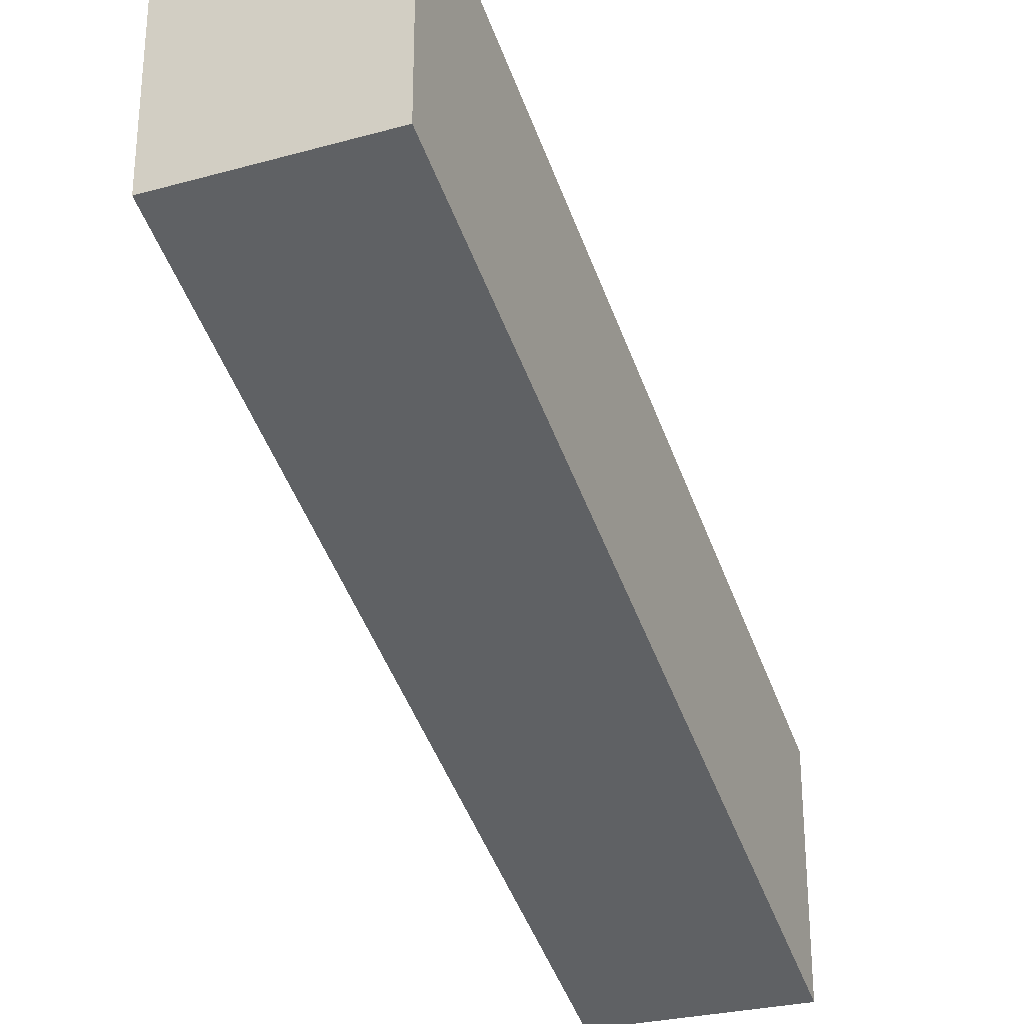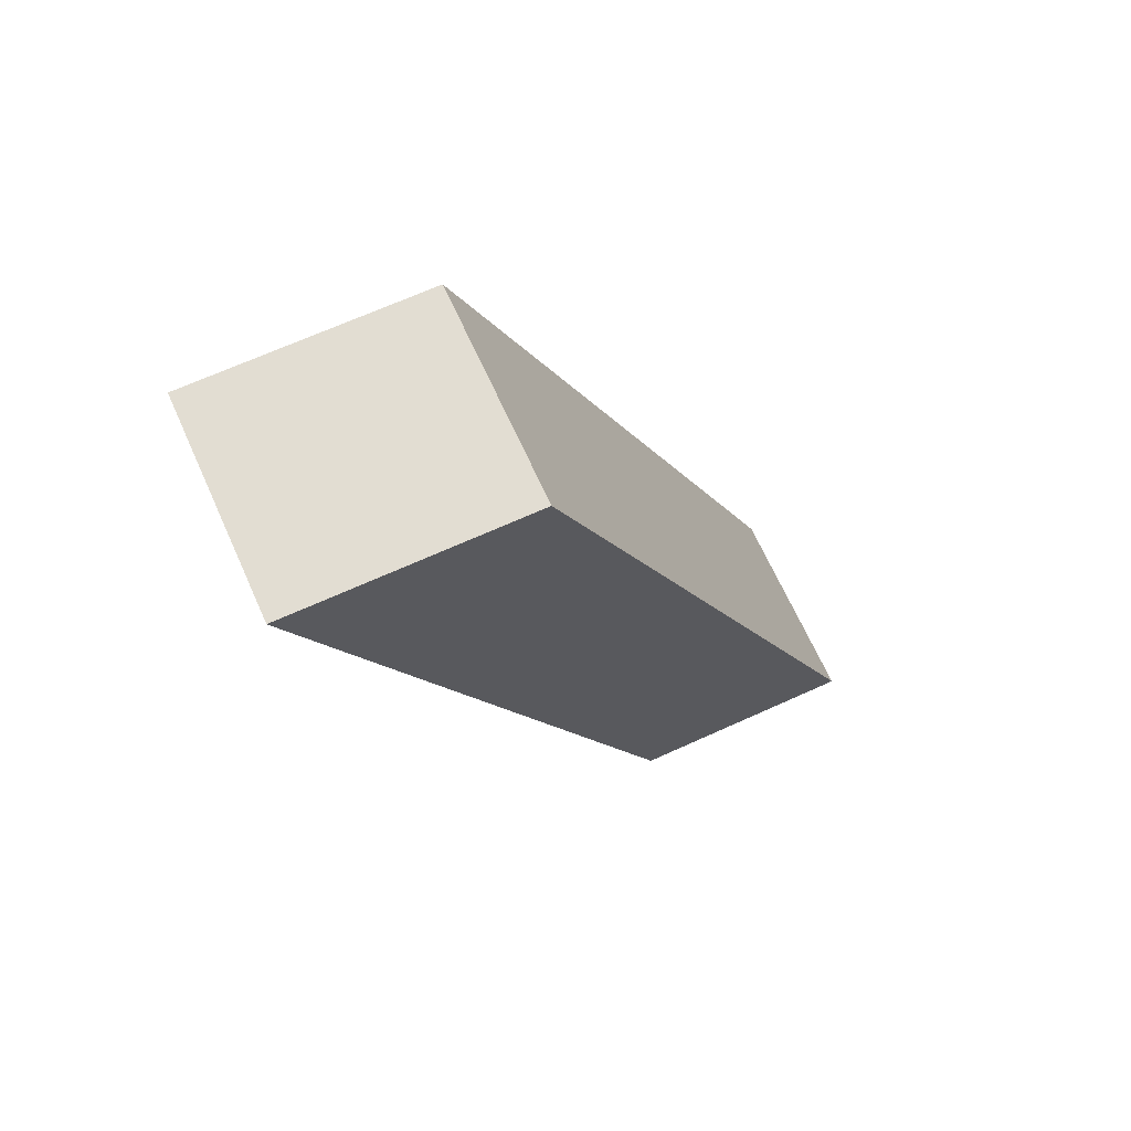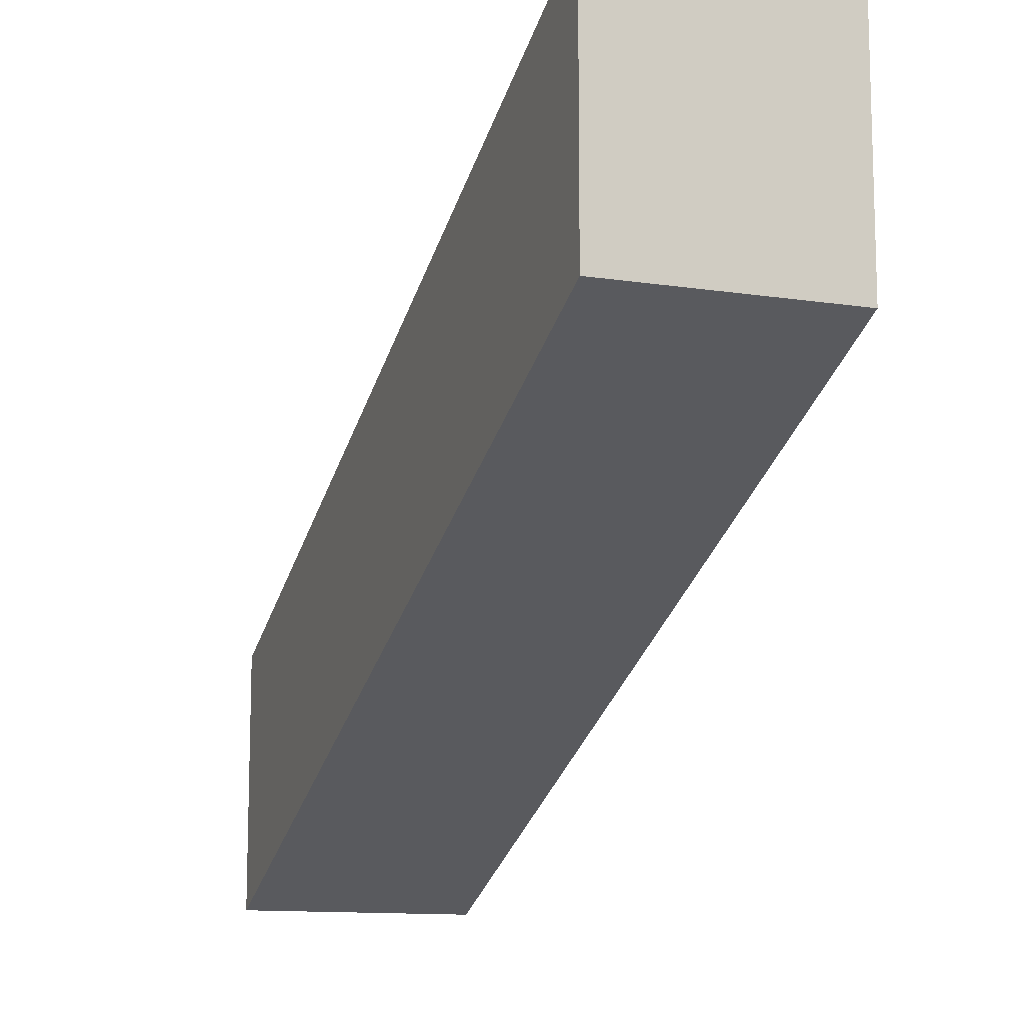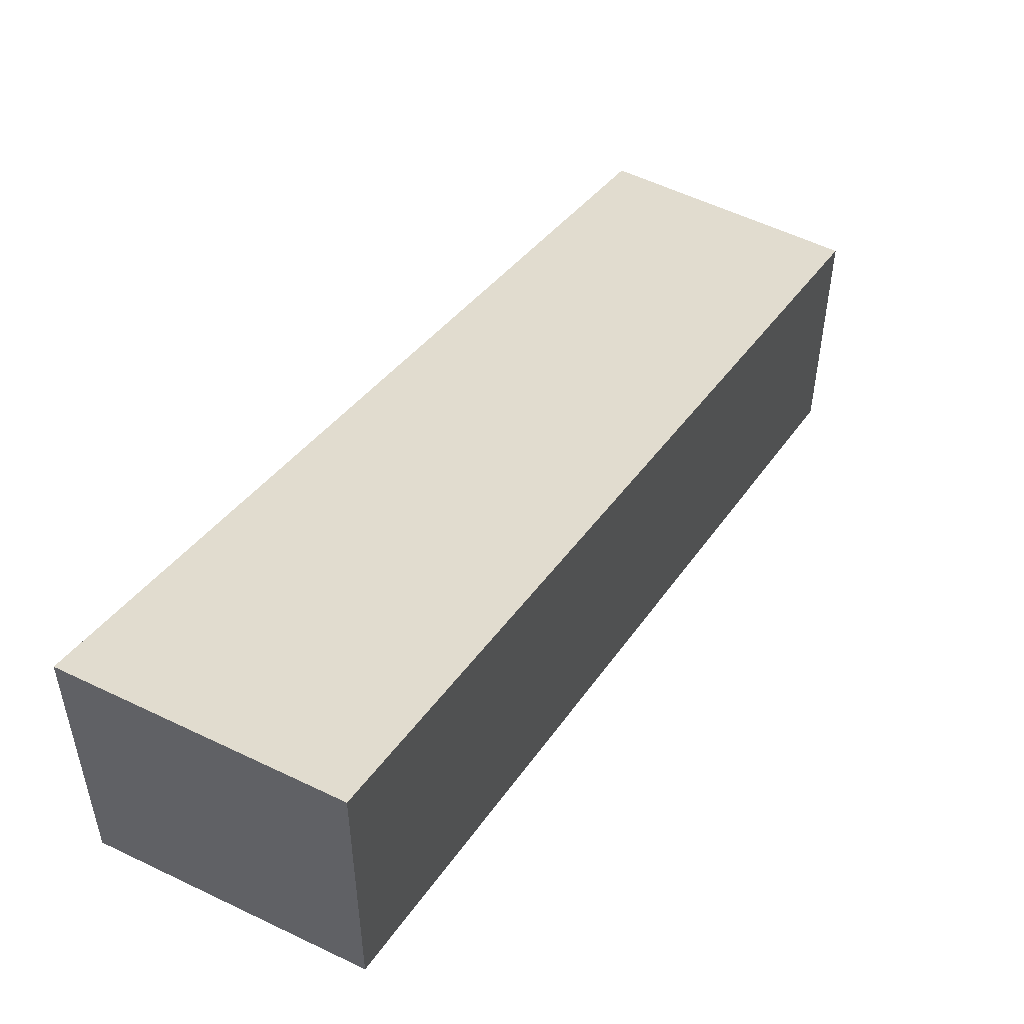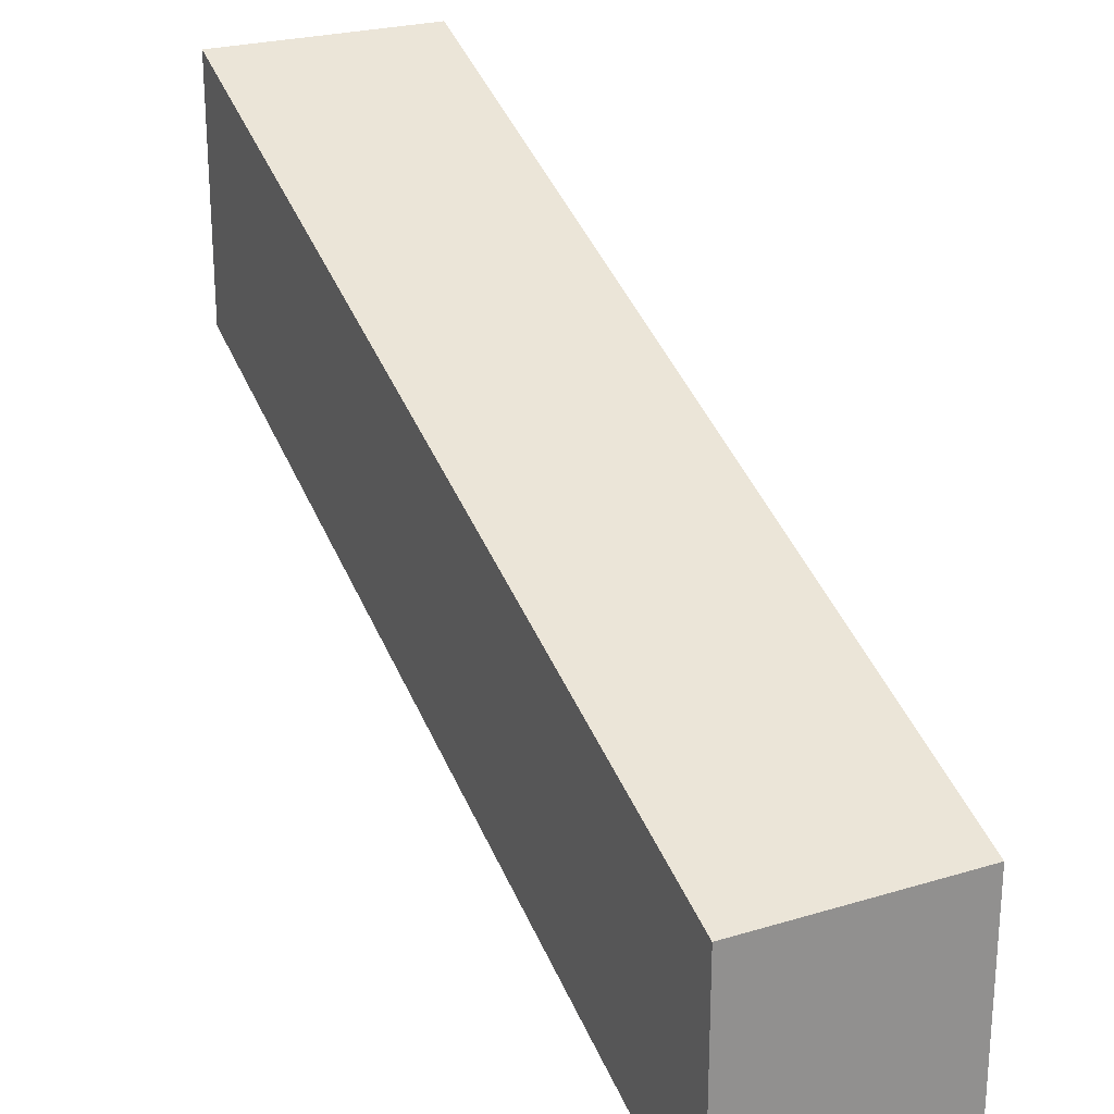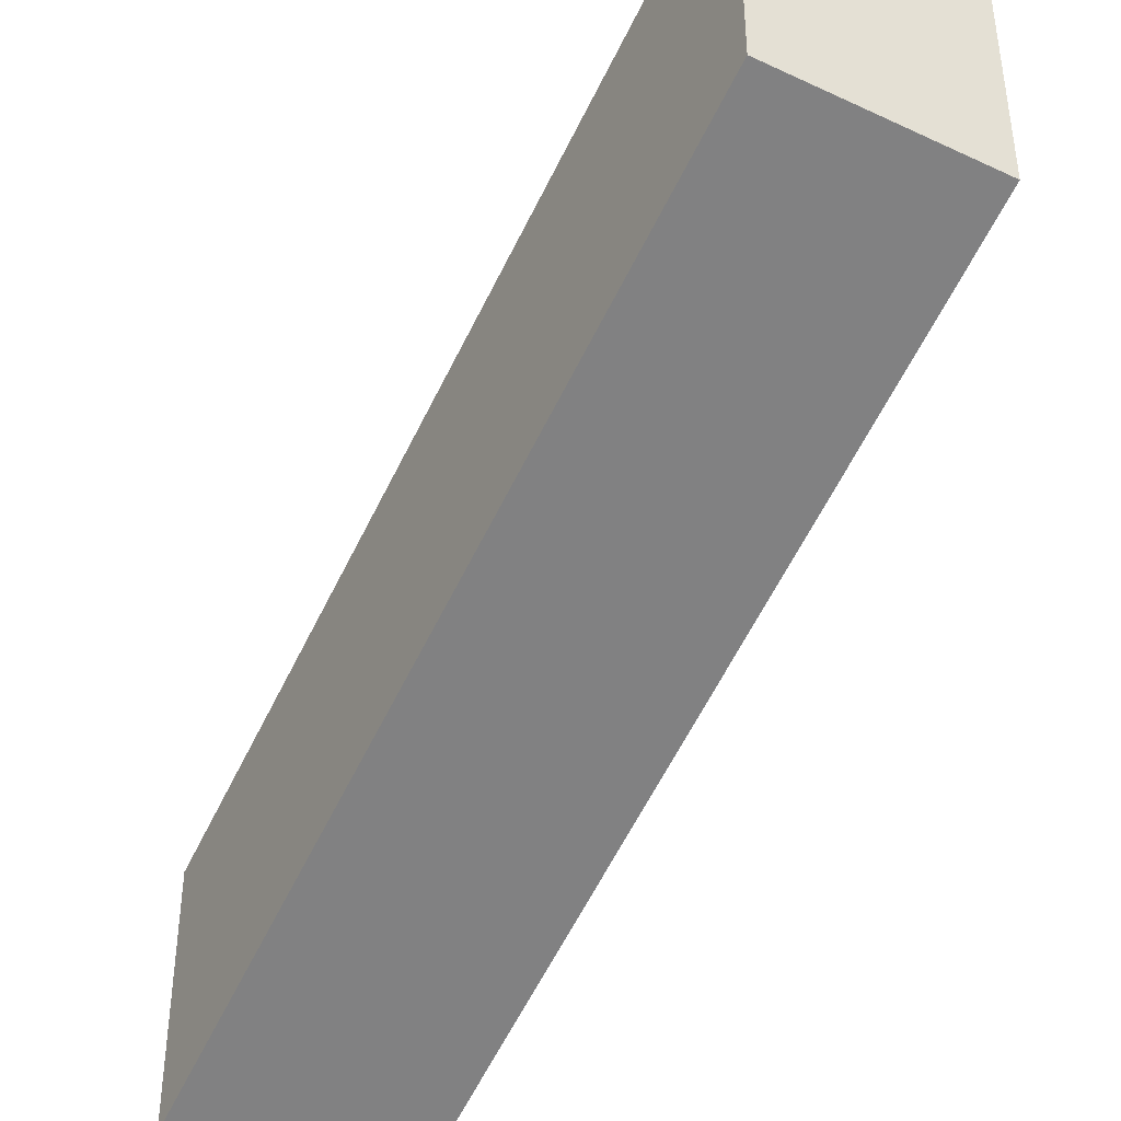
<metadata>
{"format":"obj","ext":"obj","renderer":"f3d","projection":"perspective","resolution":1024,"background":"white","views":[{"elev":-28.1,"azim":22.7,"up":"+Z"},{"elev":68.1,"azim":-114.4,"up":"+Y"},{"elev":-12.2,"azim":-19.7,"up":"+Z"},{"elev":54.6,"azim":27.3,"up":"+Z"},{"elev":24.6,"azim":153.6,"up":"+Z"},{"elev":-40.2,"azim":-29.6,"up":"+Z"}]}
</metadata>
<code>
o right_collar
v -0.002577 -0.05387 -0.04073
v -0.03258 -0.05387 -0.04073
v -0.002577 -0.1739 0.00927
v -0.03258 -0.1739 0.00927
v -0.002577 -0.1739 -0.02382
v -0.03258 -0.1739 -0.02382
v -0.002577 -0.05387 -0.07382
v -0.03258 -0.05387 -0.07382
f 1 2 3
f 2 4 3
f 3 4 5
f 4 6 5
f 5 6 7
f 6 8 7
f 7 8 1
f 8 2 1
f 8 6 2
f 2 6 4
f 7 1 5
f 1 3 5

</code>
